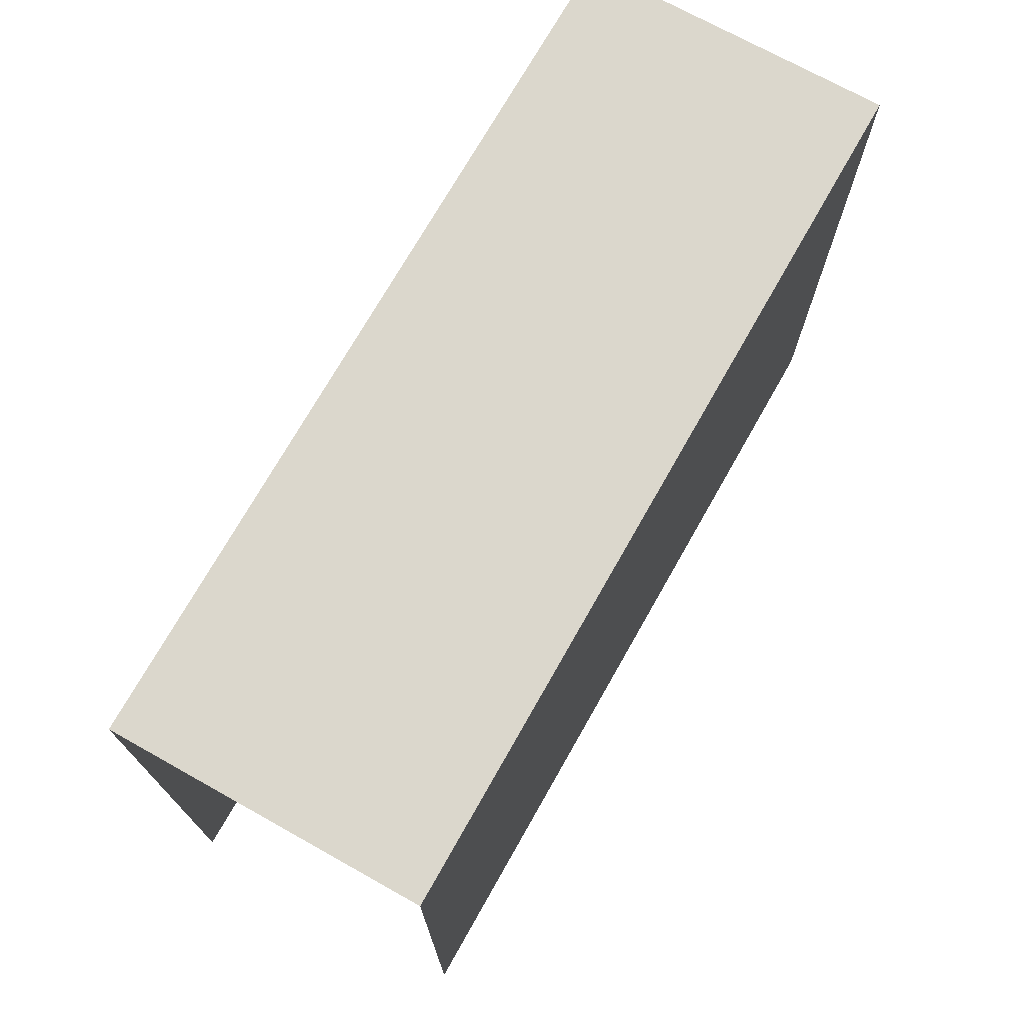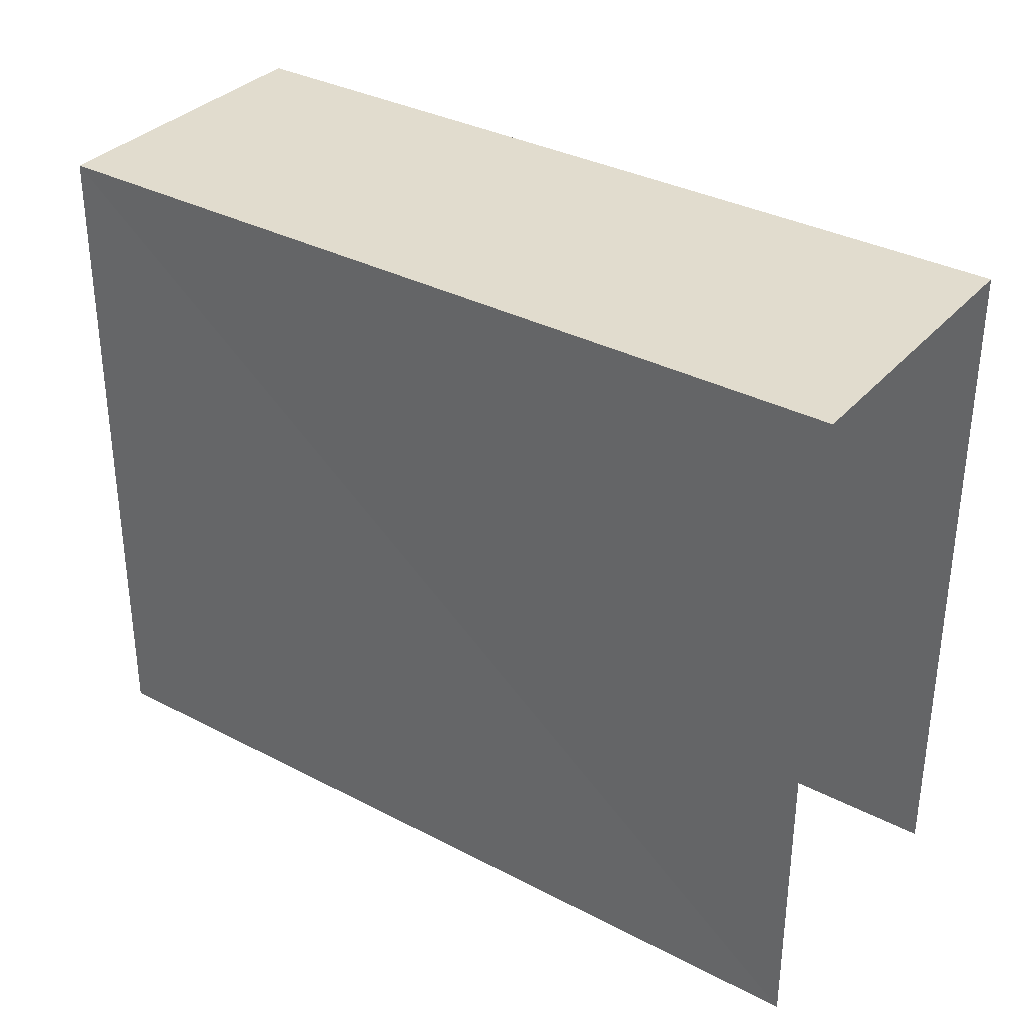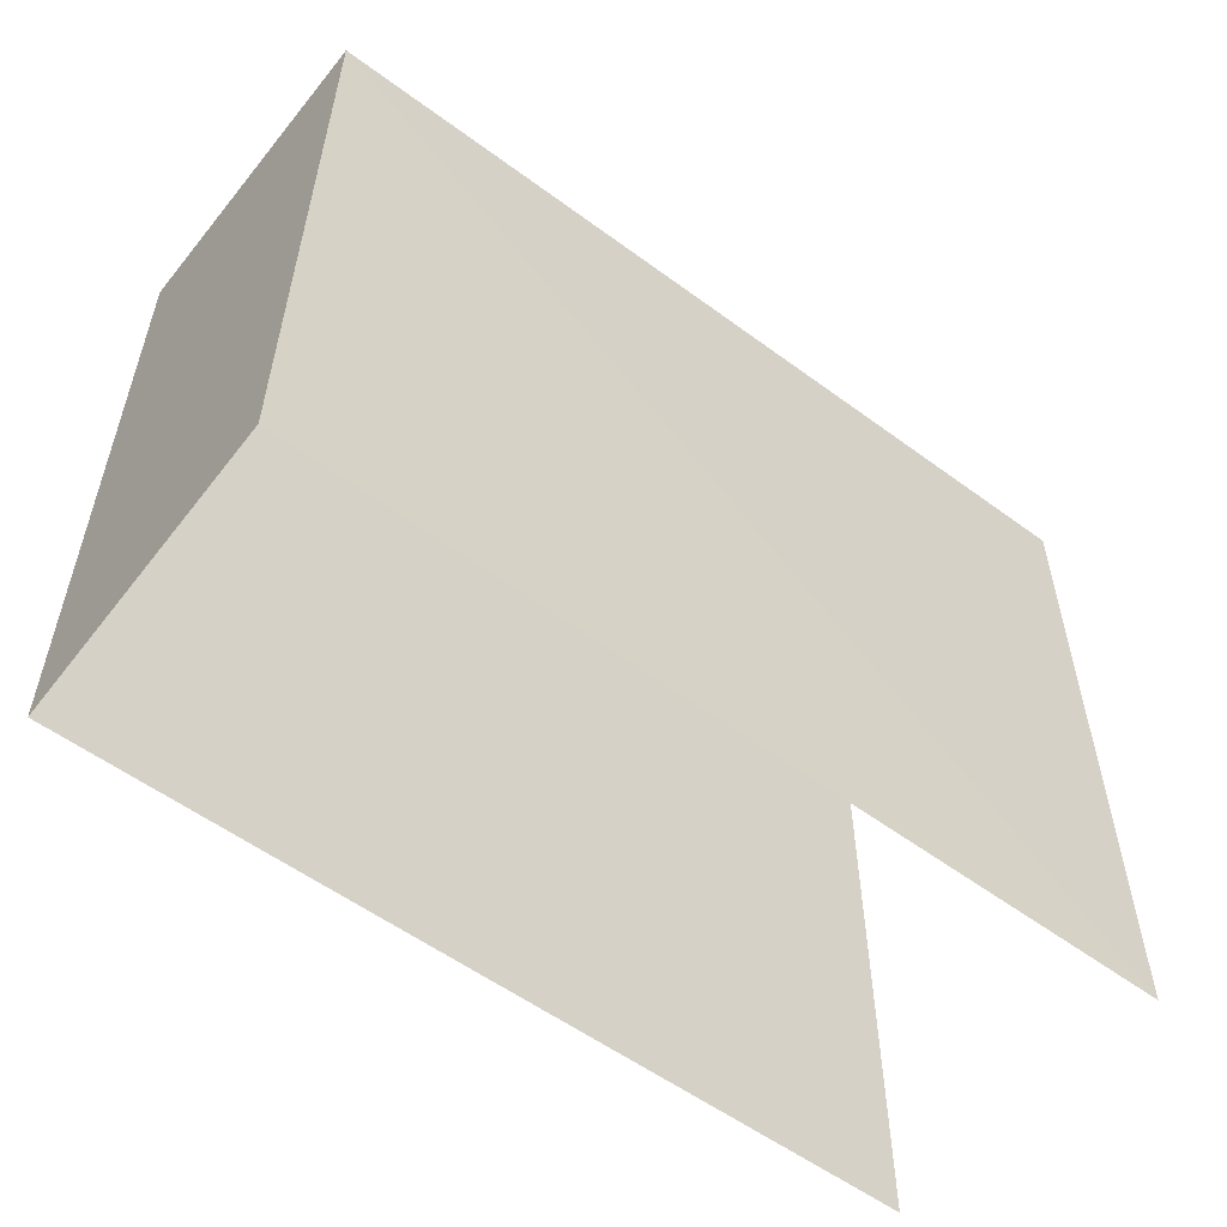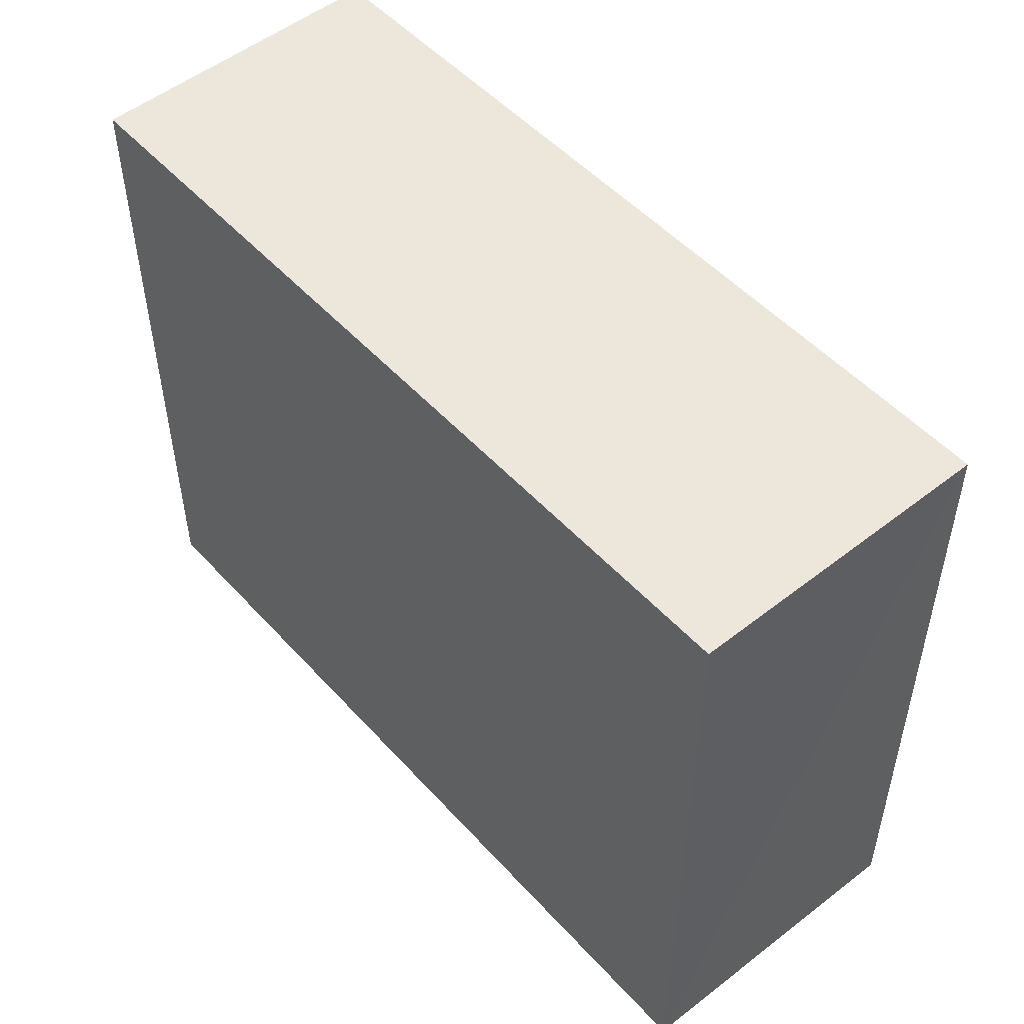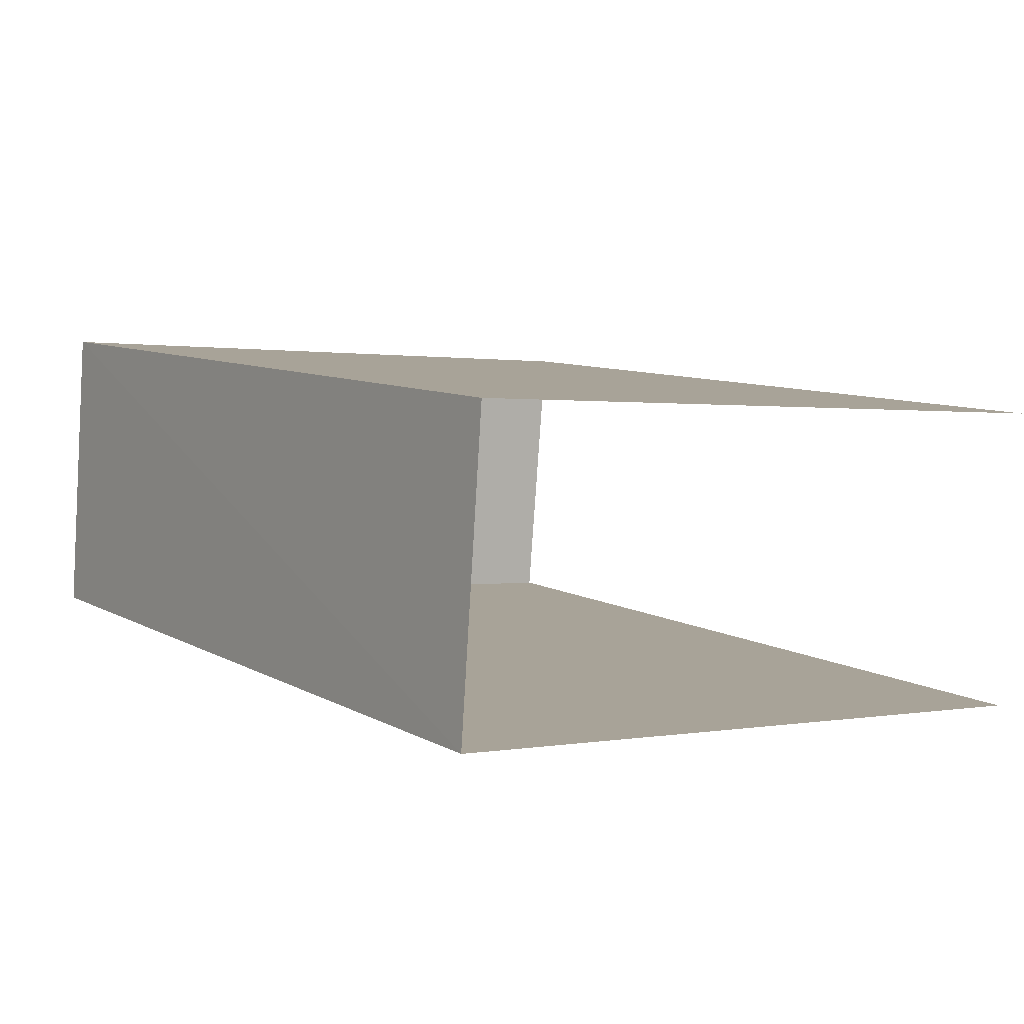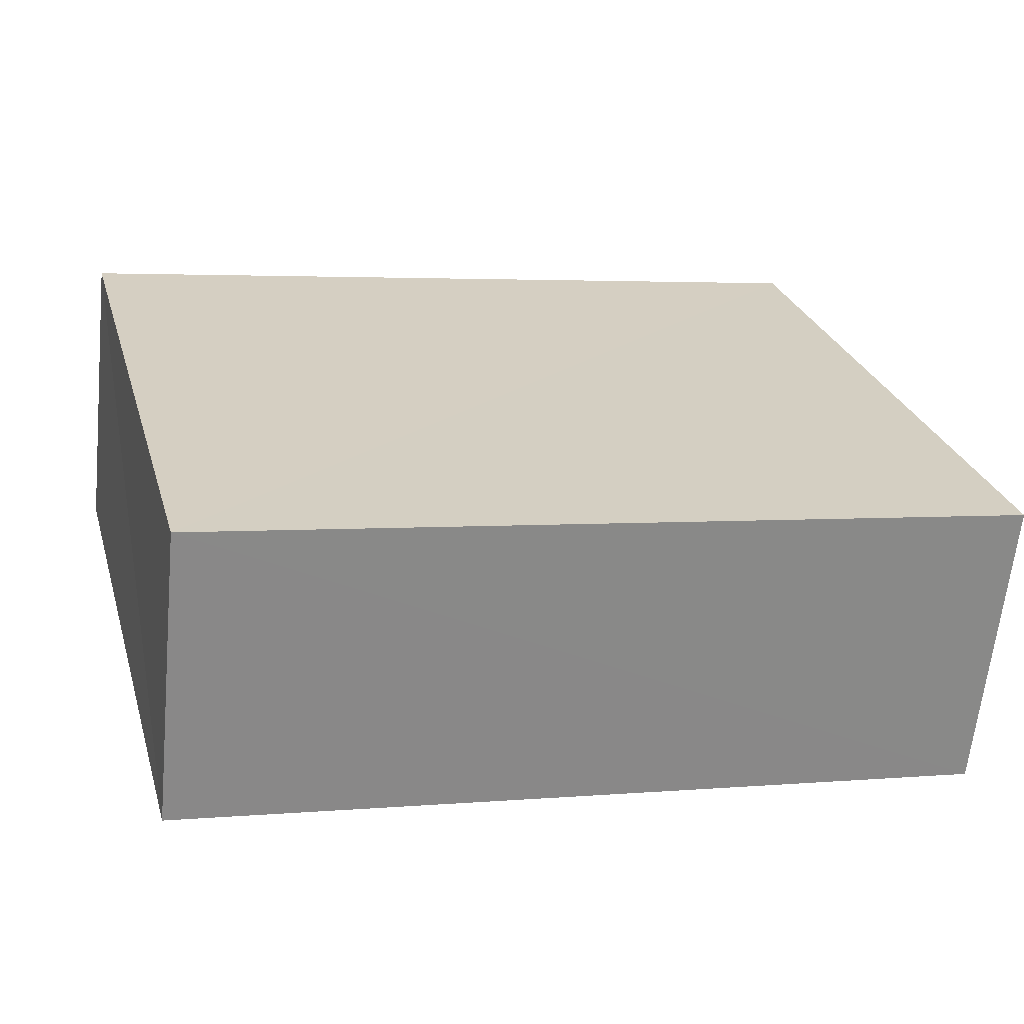
<metadata>
{"format":"obj","ext":"obj","renderer":"f3d","projection":"perspective","resolution":1024,"background":"white","views":[{"elev":73.1,"azim":113.1,"up":"+Z"},{"elev":34.0,"azim":28.9,"up":"+Z"},{"elev":-55.8,"azim":-44.3,"up":"+Z"},{"elev":51.0,"azim":-137.0,"up":"+Z"},{"elev":0.8,"azim":55.1,"up":"+Y"},{"elev":27.0,"azim":-15.1,"up":"+Y"}]}
</metadata>
<code>
v -3.737e+05 -1.033e+05 28.12
v -3.737e+05 -1.033e+05 28.12
v -3.737e+05 -1.033e+05 28.12
v -3.737e+05 -1.033e+05 28.12
v -3.737e+05 -1.033e+05 35.14
v -3.737e+05 -1.033e+05 35.14
v -3.737e+05 -1.033e+05 35.14
v -3.737e+05 -1.033e+05 35.14
f 1 2 3
f 1 4 2
f 6 1 3
f 7 6 3
f 5 6 7
f 5 8 6
f 8 4 1
f 6 8 1
f 8 2 4
f 8 5 2
f 5 3 2
f 5 7 3

</code>
